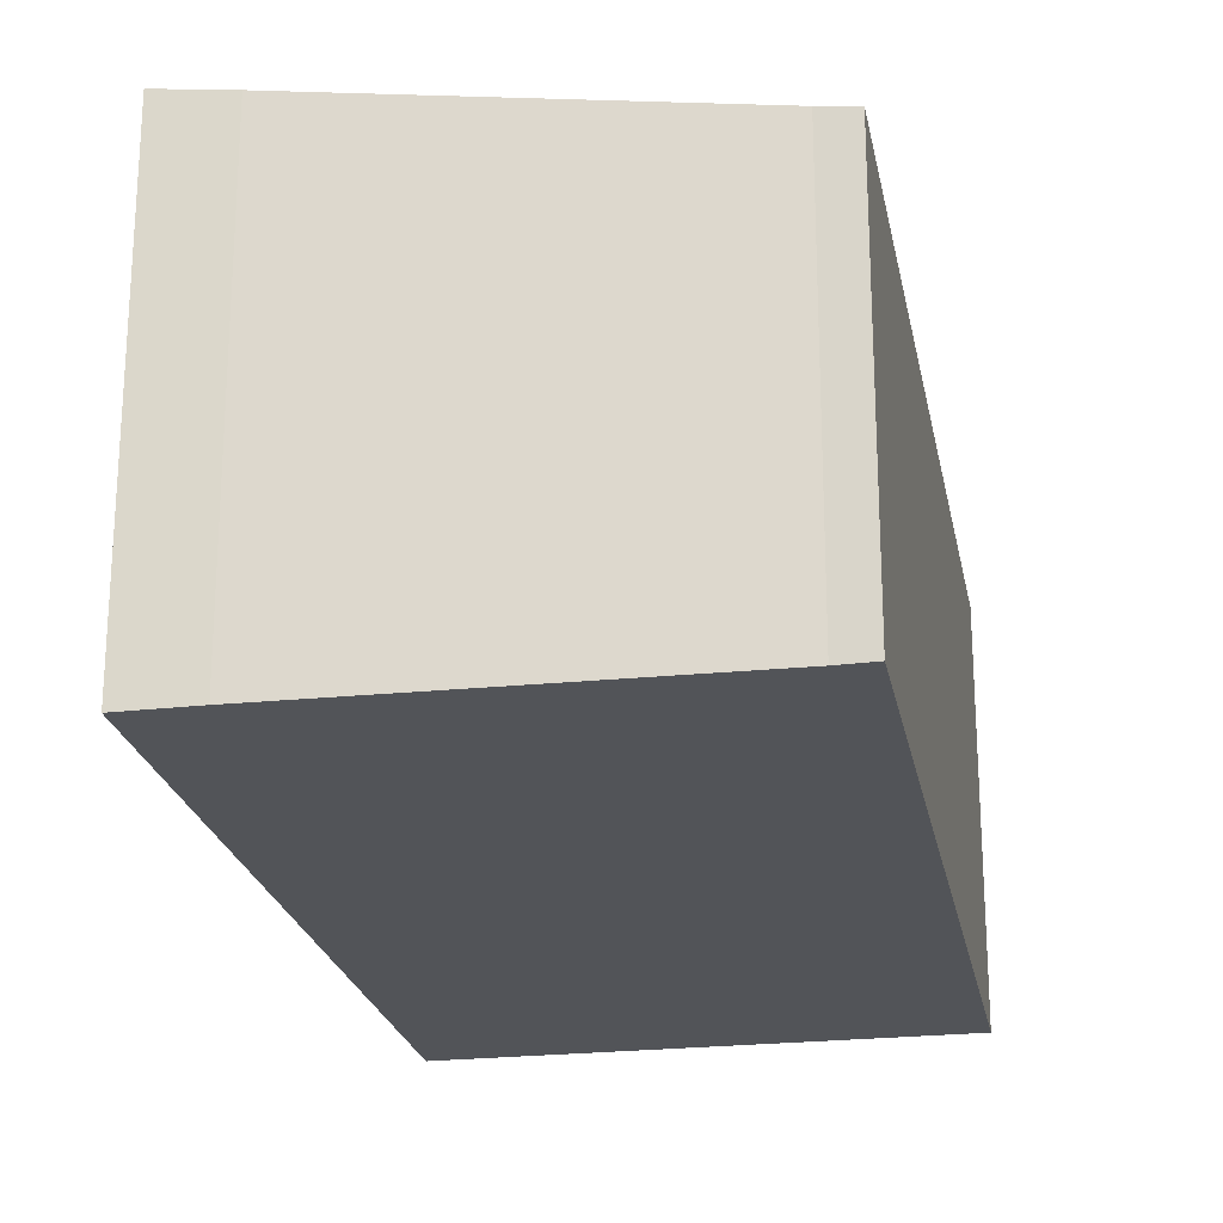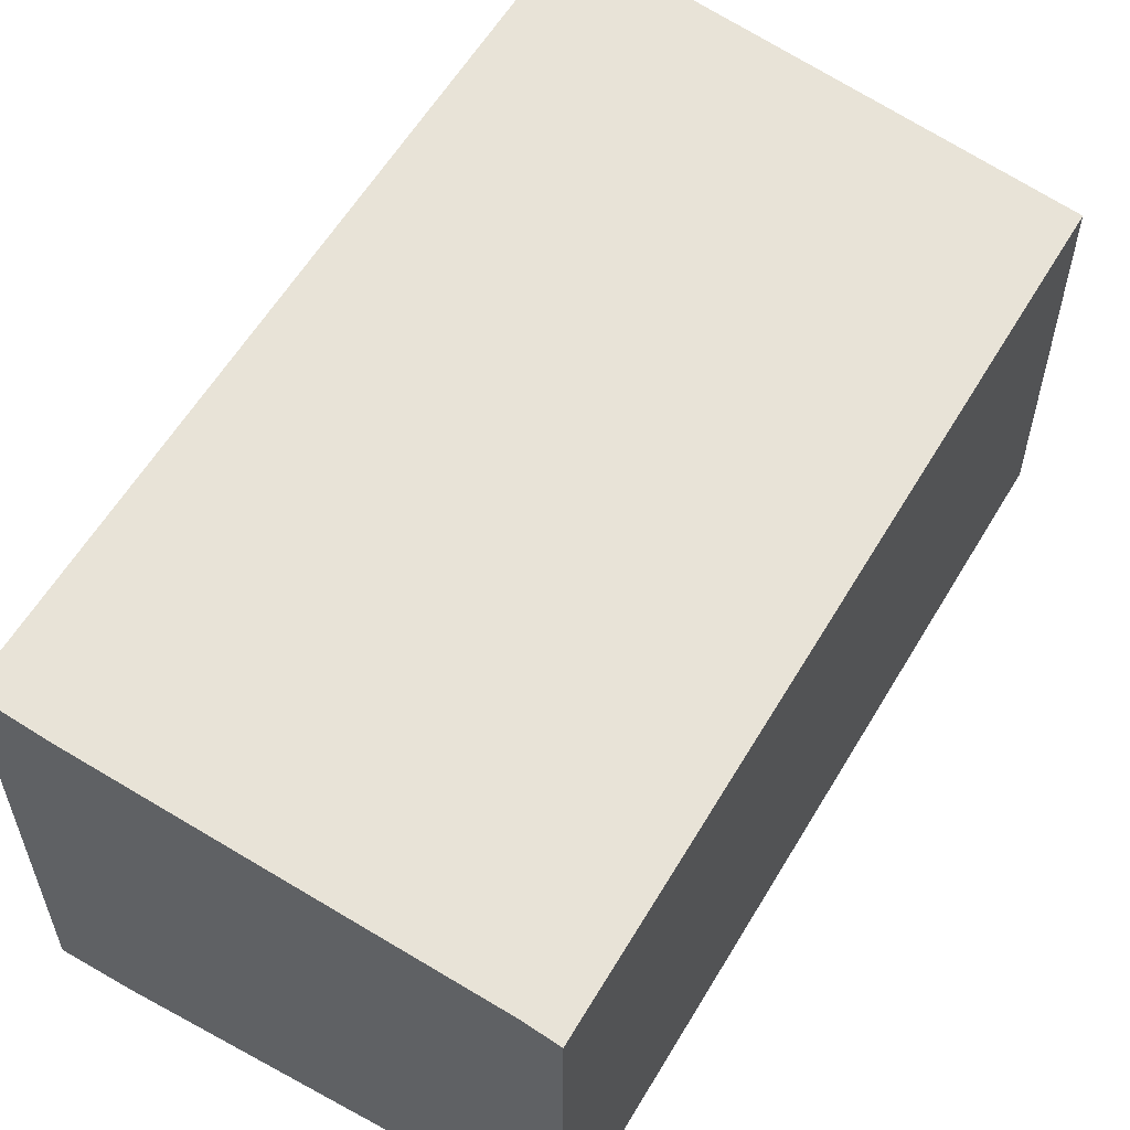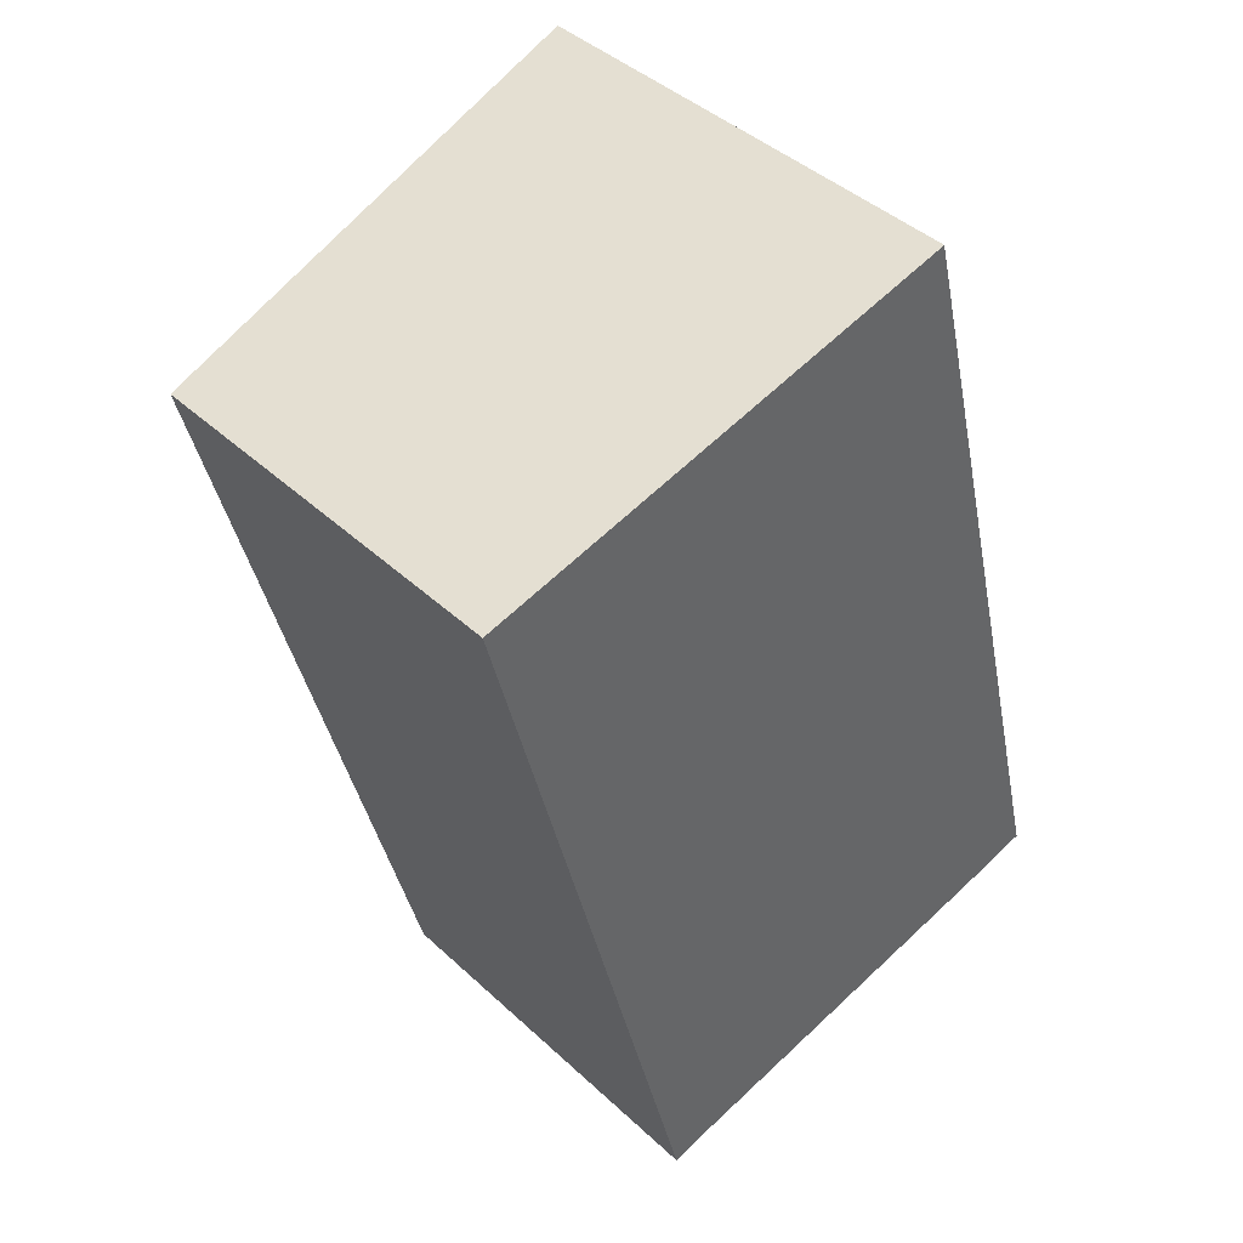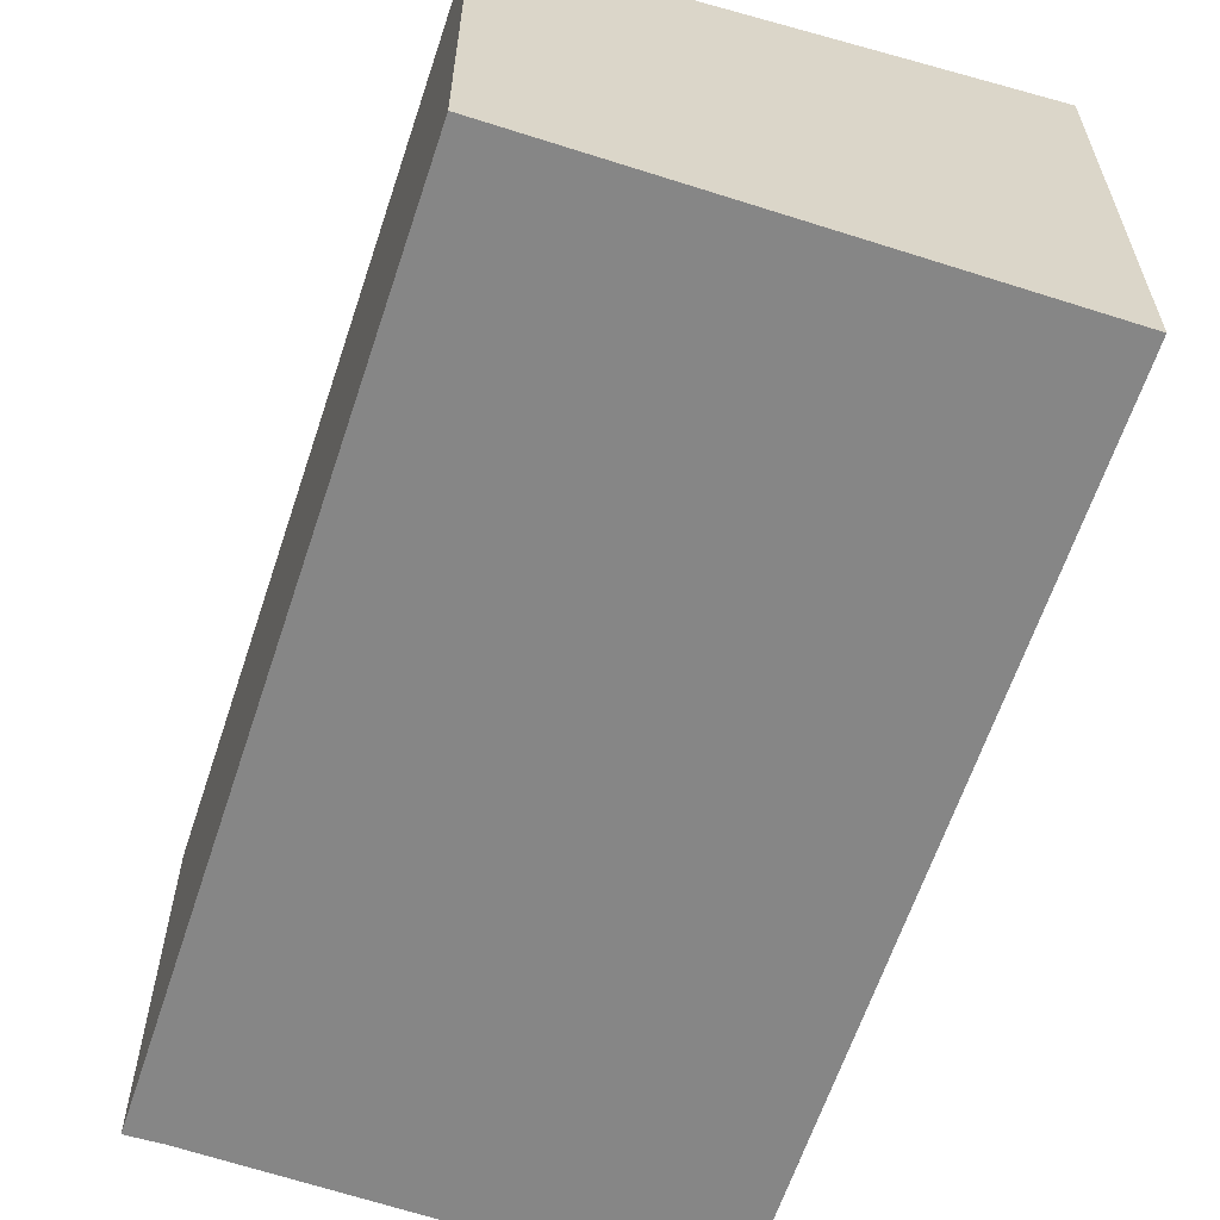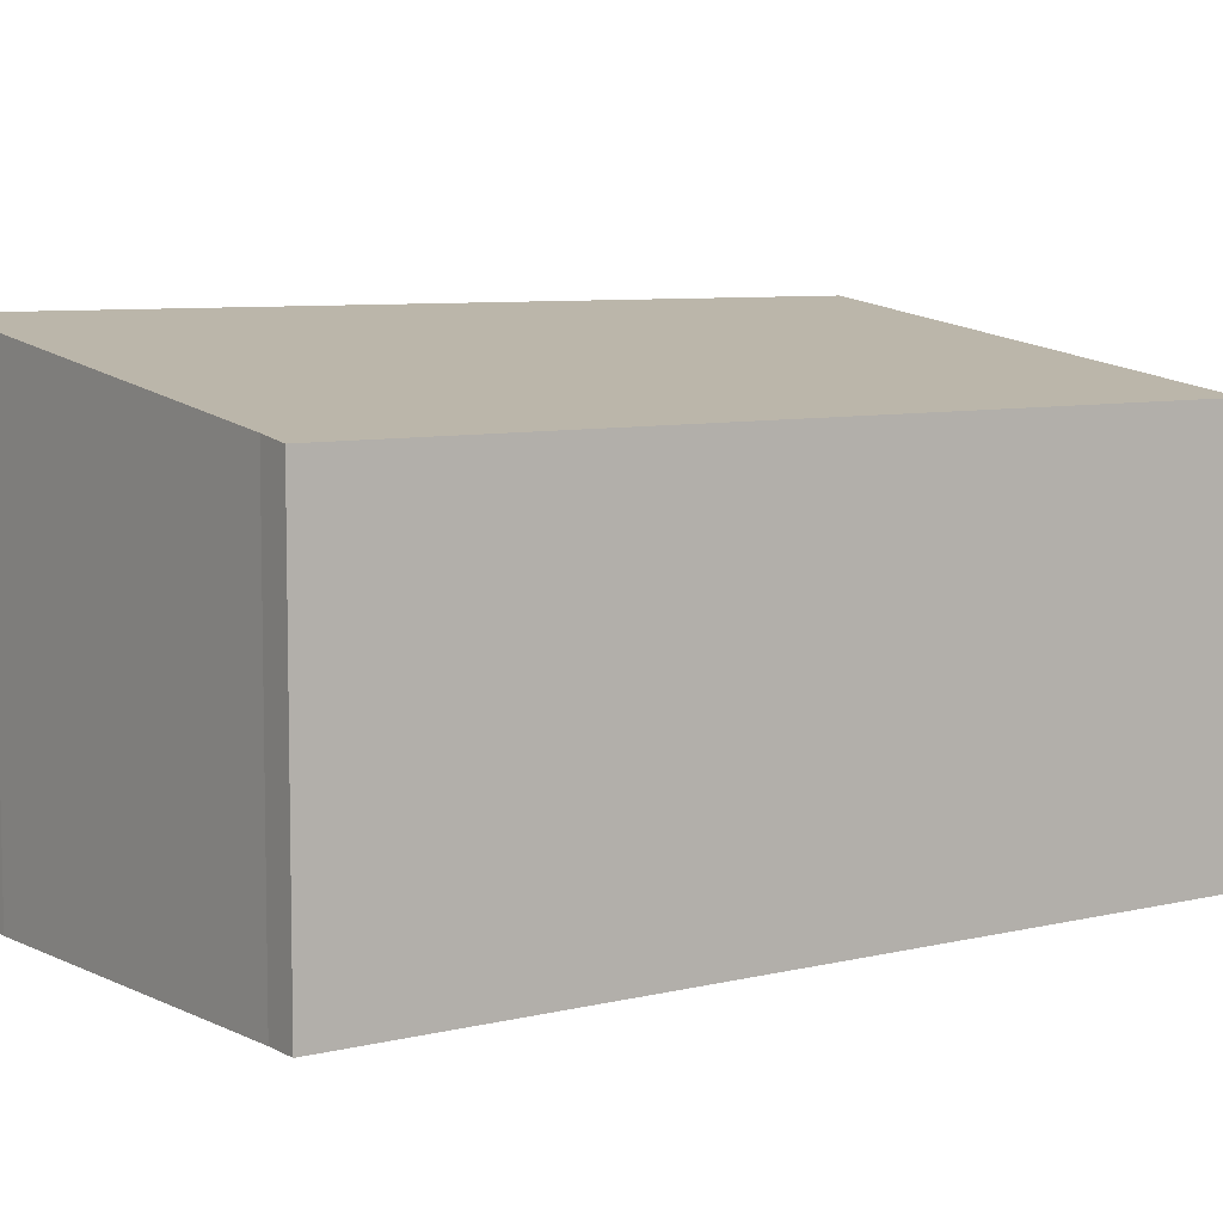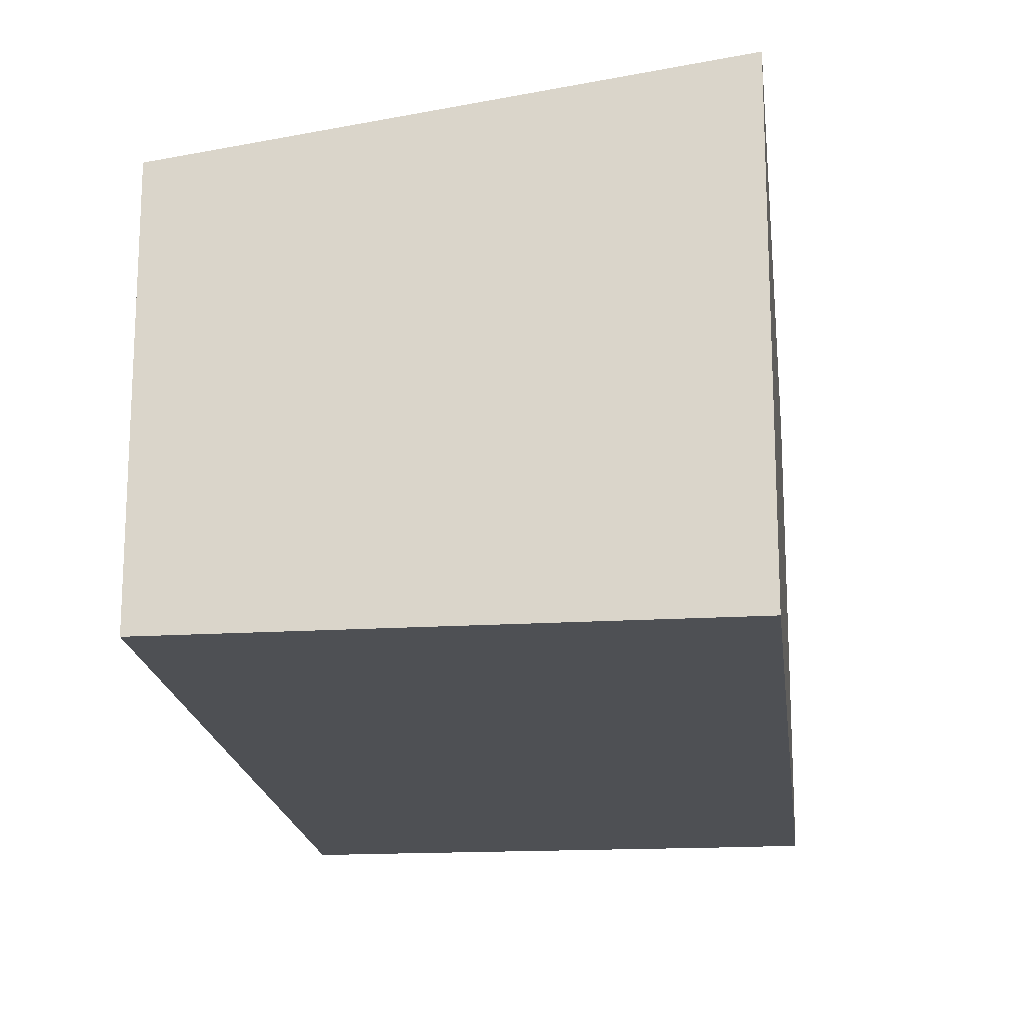
<metadata>
{"format":"obj","ext":"obj","renderer":"f3d","projection":"perspective","resolution":1024,"background":"white","views":[{"elev":-23.1,"azim":176.4,"up":"+Y"},{"elev":58.8,"azim":-163.8,"up":"+Y"},{"elev":42.3,"azim":-42.2,"up":"+Z"},{"elev":-62.2,"azim":-32.5,"up":"+Y"},{"elev":7.2,"azim":-139.6,"up":"+Y"},{"elev":-18.5,"azim":-7.8,"up":"+Y"}]}
</metadata>
<code>
v  5.215 3.484 -5.338
v  0 2.968 1.817e-16
v  3.614 3.484 0.933
v  1.828 3.002 -6.15
v  1.578 2.966 -6.223
v  4.696 3.41 -5.474
v  0 0 0
v  1.578 3.81e-16 -6.223
v  3.614 -5.713e-17 0.933
v  5.215 3.269e-16 -5.338
v  1.828 3.766e-16 -6.15
v  4.696 3.352e-16 -5.474
g defaultobject
f 1 2 3
f 2 1 4
f 2 4 5
f 4 1 6
f 5 7 2
f 7 5 8
f 2 9 3
f 9 2 7
f 9 1 3
f 1 9 10
f 11 5 4
f 5 11 8
f 10 6 1
f 6 10 12
f 12 4 6
f 4 12 11
f 8 9 7
f 9 8 11
f 9 11 10
f 10 11 12

</code>
